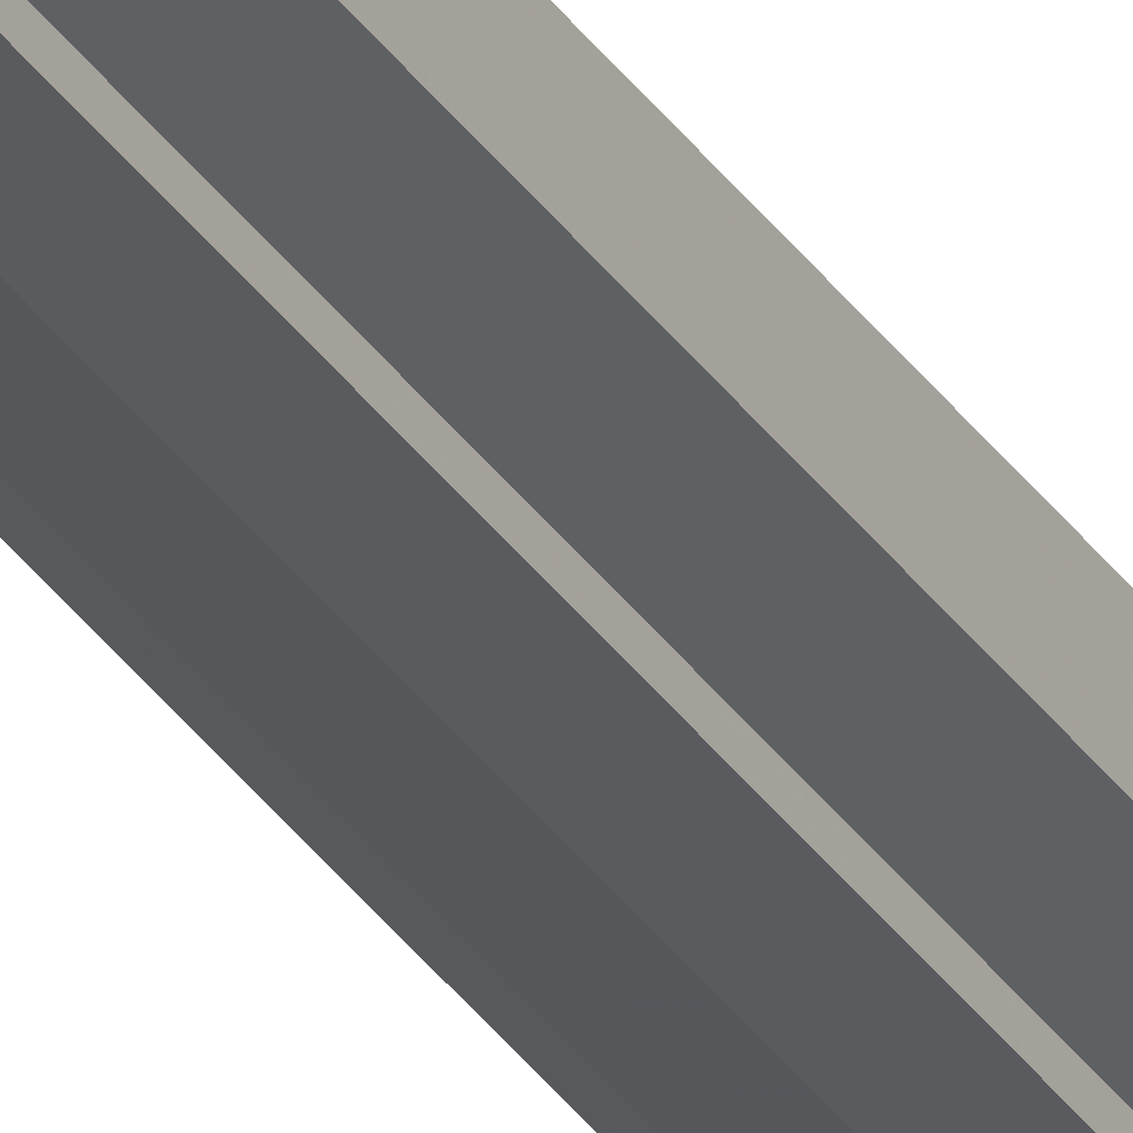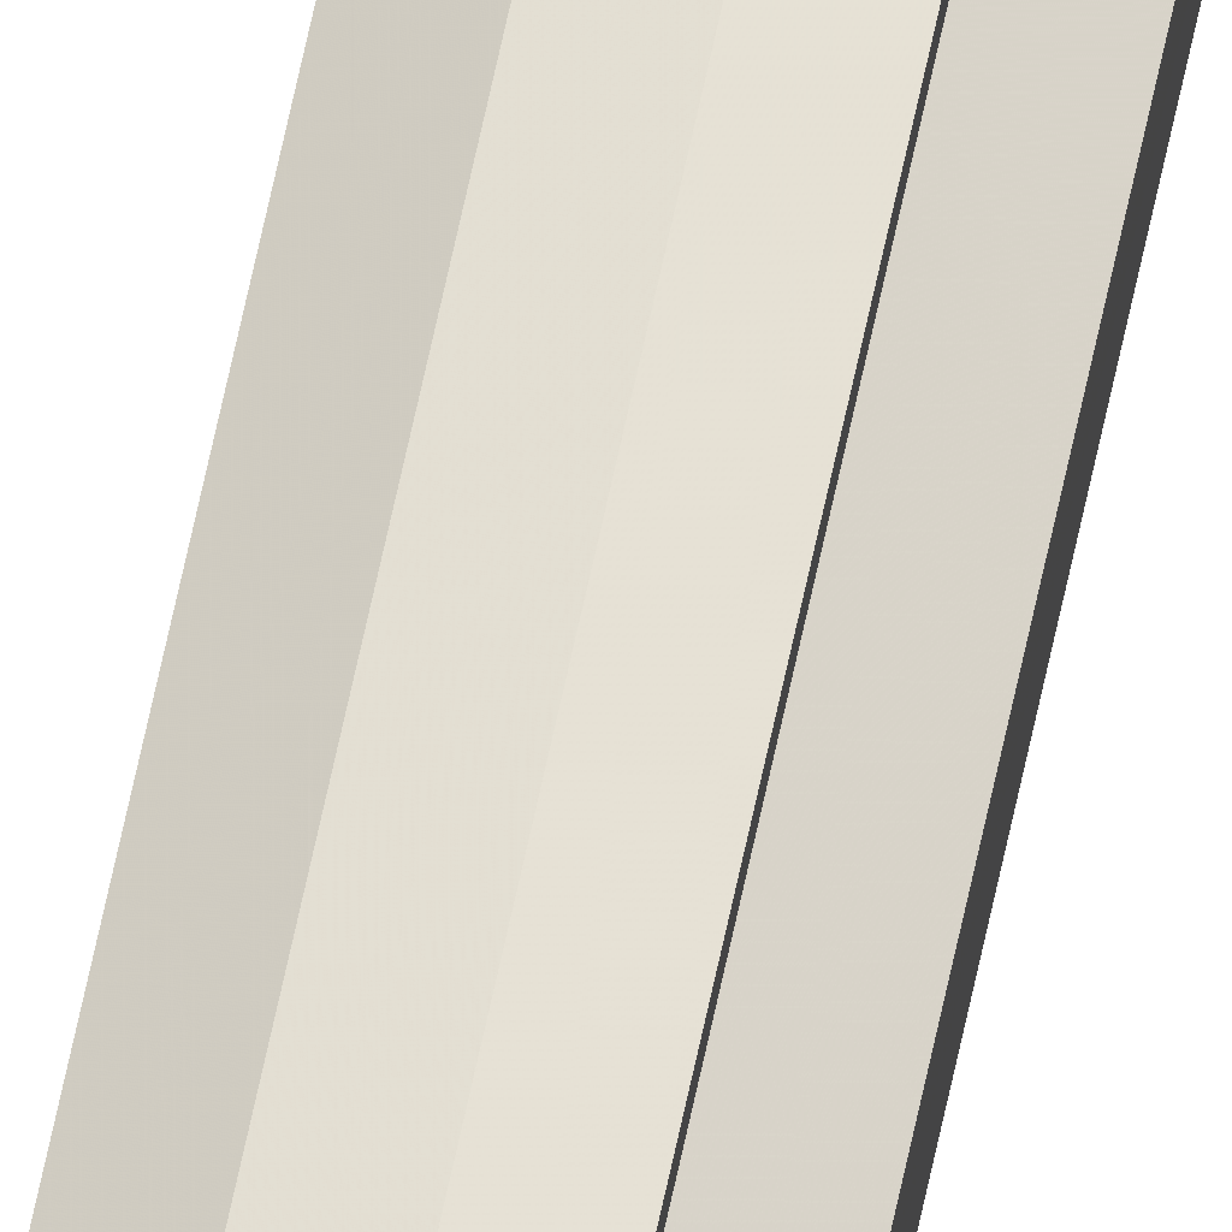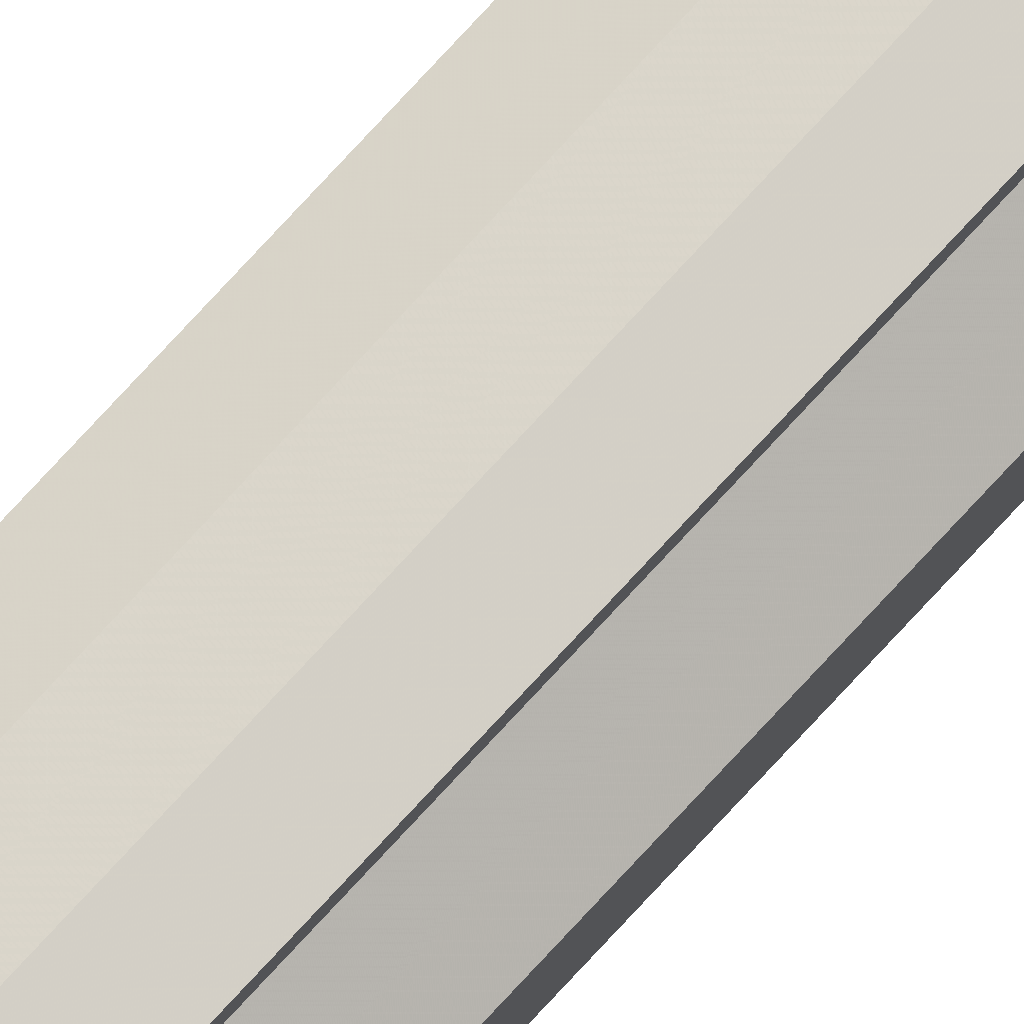
<metadata>
{"format":"obj","ext":"obj","renderer":"f3d","projection":"perspective","resolution":1024,"background":"white","views":[{"elev":-30.9,"azim":27.1,"up":"+Z"},{"elev":64.2,"azim":11.8,"up":"+Z"},{"elev":77.1,"azim":42.7,"up":"+Z"}]}
</metadata>
<code>
o 10673
v 2189 1889 17.87
v 2189 1889 17.86
v 2189 1884 17.87
v 2189 1889 17.85
v 2189 1884 17.86
v 2189 1889 17.85
v 2189 1884 17.85
v 2189 1889 17.87
v 2189 1884 17.87
v 2189 1889 17.88
v 2189 1884 17.88
v 2189 1889 17.88
v 2189 1884 17.88
v 2189 1889 17.88
v 2189 1884 17.88
v 2189 1889 17.87
v 2189 1884 17.87
v 2189 1889 17.87
v 2189 1884 17.87
v 2189 1889 17.86
v 2189 1884 17.86
v 2189 1889 17.85
v 2189 1884 17.85
v 2189 1889 17.85
v 2189 1884 17.85
v 2189 1889 17.87
v 2189 1889 17.85
v 2189 1889 17.85
v 2189 1889 17.86
v 2189 1889 17.87
v 2189 1889 17.87
v 2189 1889 17.88
v 2189 1889 17.85
v 2189 1884 17.85
v 2189 1884 17.85
v 2189 1889 17.85
v 2189 1884 17.85
v 2189 1889 17.85
v 2189 1889 17.86
v 2189 1889 17.85
v 2189 1889 17.85
v 2189 1889 17.85
v 2189 1884 17.85
v 2189 1889 17.87
v 2189 1889 17.87
v 2189 1889 17.88
v 2189 1889 17.88
v 2189 1889 17.88
v 2189 1889 17.88
v 2189 1884 17.88
v 2189 1884 17.88
v 2189 1884 17.87
v 2189 1889 17.88
v 2189 1884 17.88
v 2189 1884 17.88
v 2189 1884 17.87
v 2189 1889 17.87
v 2189 1884 17.88
v 2189 1889 17.88
v 2189 1884 17.86
v 2189 1889 17.87
v 2189 1889 17.88
v 2189 1889 17.88
v 2189 1889 17.88
v 2189 1884 17.88
v 2189 1884 17.85
v 2189 1889 17.86
v 2189 1884 17.85
v 2189 1889 17.85
v 2189 1889 17.85
v 2189 1889 17.85
v 2189 1889 17.86
v 2189 1884 17.85
v 2189 1889 17.87
v 2189 1884 17.86
v 2189 1889 17.87
v 2189 1884 17.87
v 2189 1889 17.88
v 2189 1884 17.87
v 2189 1889 17.88
v 2189 1884 17.88
v 2189 1884 17.87
v 2189 1884 17.87
v 2189 1884 17.86
v 2189 1884 17.87
v 2189 1884 17.85
v 2189 1884 17.88
v 2189 1884 17.85
v 2189 1884 17.88
v 2189 1884 17.85
v 2189 1884 17.88
v 2189 1884 17.85
v 2189 1884 17.88
v 2189 1884 17.85
v 2189 1884 17.88
v 2189 1884 17.86
v 2189 1884 17.87
v 2189 1884 17.87
f 1 2 3
f 2 4 5
f 4 6 7
f 8 1 9
f 10 8 11
f 12 10 13
f 13 14 15
f 15 16 17
f 17 18 19
f 19 20 21
f 21 22 23
f 23 24 25
f 26 24 27
f 26 28 24
f 26 27 29
f 26 29 30
f 26 30 31
f 26 31 32
f 26 33 28
f 34 33 35
f 26 36 33
f 37 38 34
f 26 39 36
f 40 41 37
f 41 42 43
f 26 44 39
f 26 45 44
f 26 46 45
f 26 47 46
f 26 48 47
f 26 49 48
f 26 32 49
f 50 47 51
f 52 53 50
f 54 49 55
f 56 57 52
f 58 59 54
f 60 61 56
f 62 63 58
f 63 64 65
f 66 67 60
f 68 69 66
f 70 71 68
f 71 72 73
f 72 74 75
f 74 76 77
f 76 78 79
f 78 80 81
f 82 83 84
f 82 85 83
f 82 84 86
f 82 87 85
f 82 86 88
f 82 89 87
f 82 88 90
f 82 91 89
f 82 90 92
f 82 93 91
f 82 92 94
f 82 95 93
f 82 94 96
f 82 97 95
f 82 96 98
f 82 98 97

</code>
